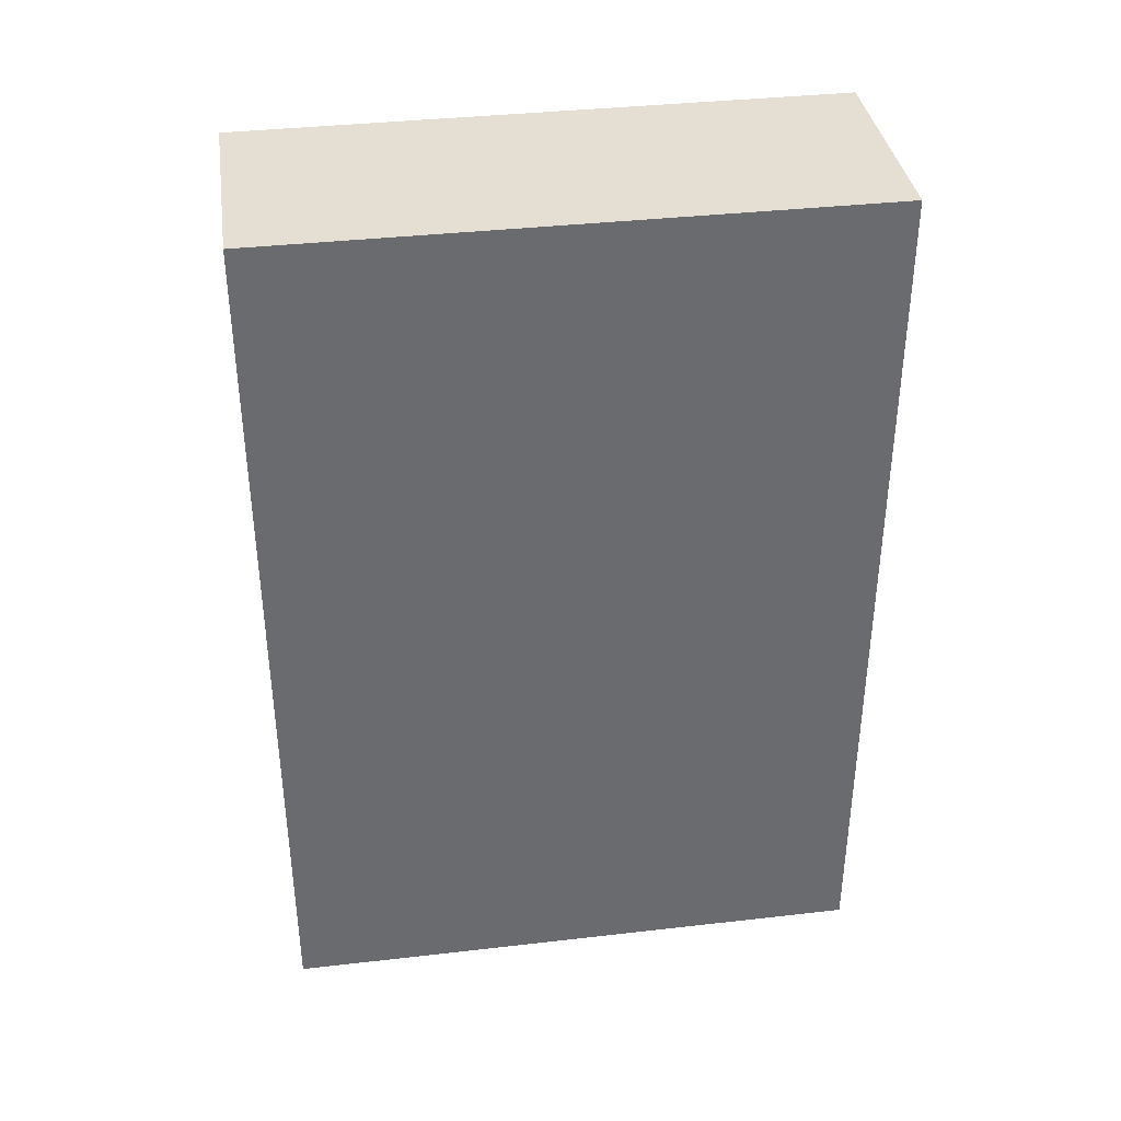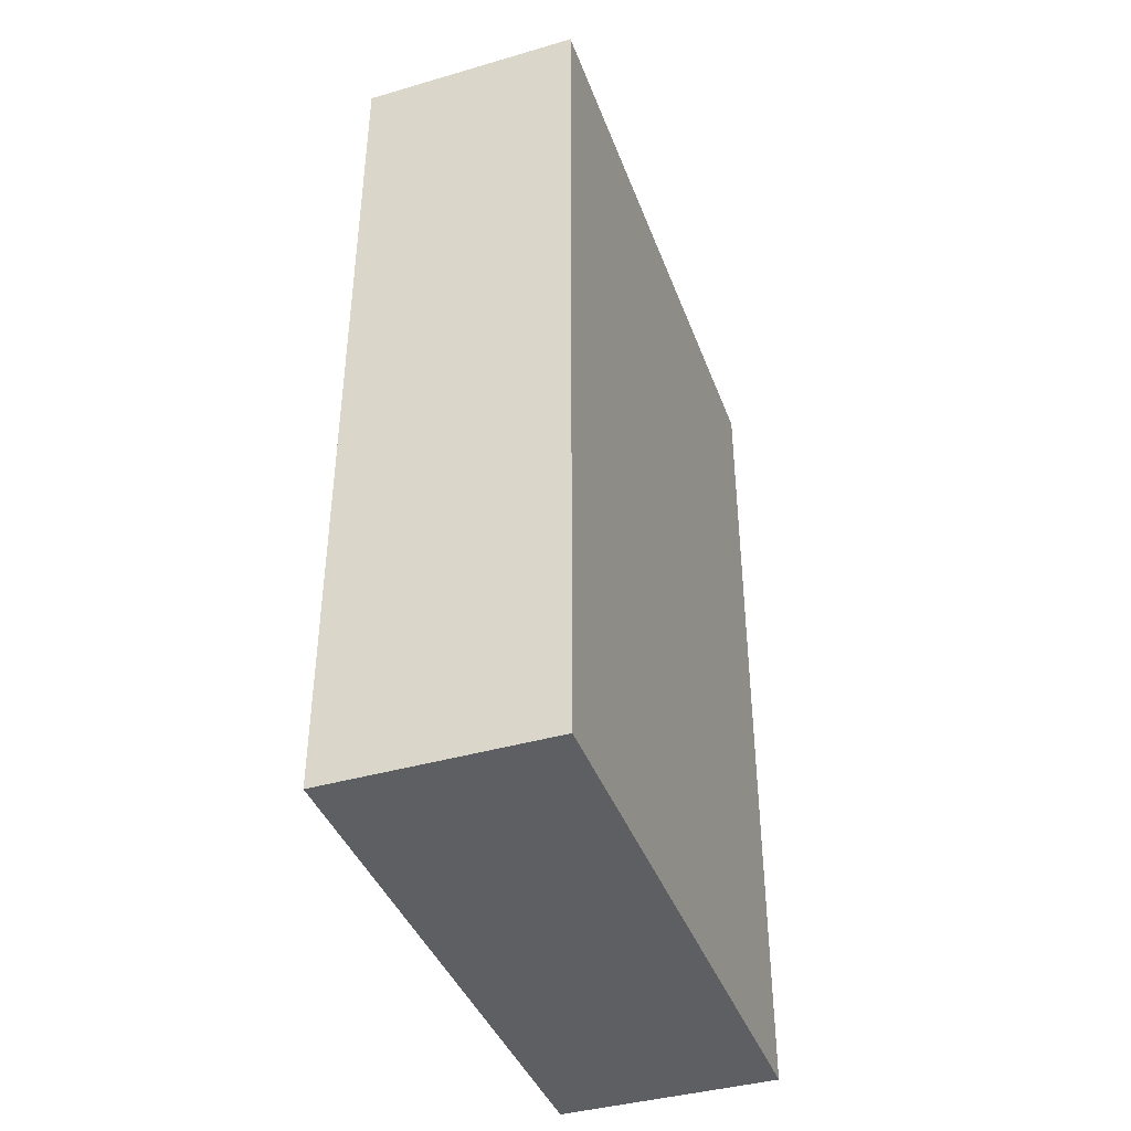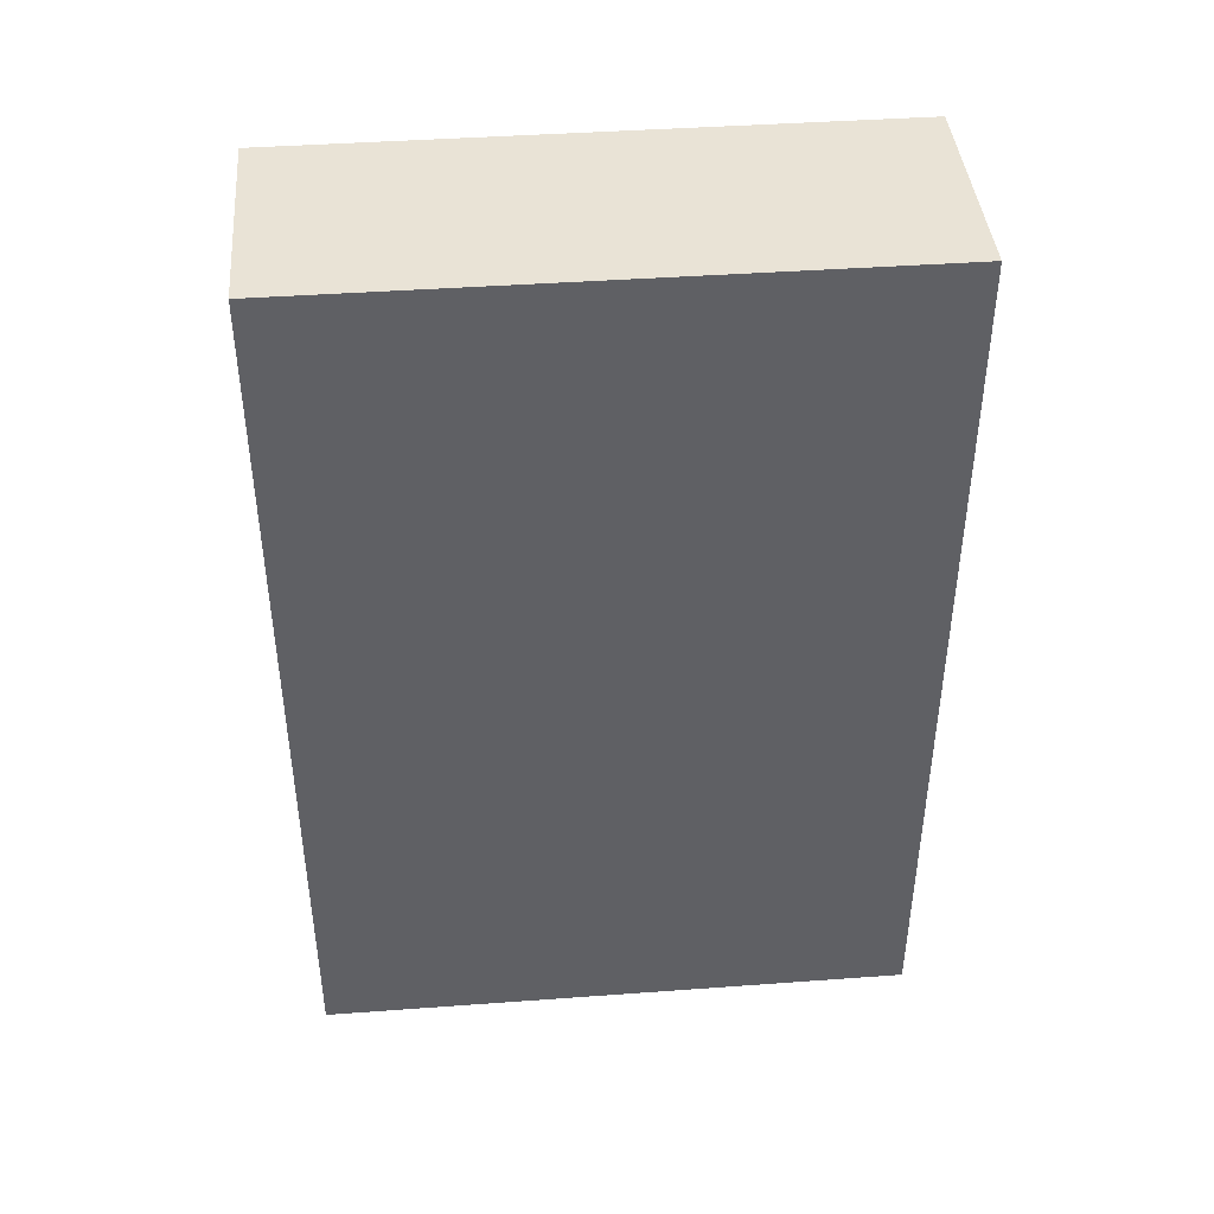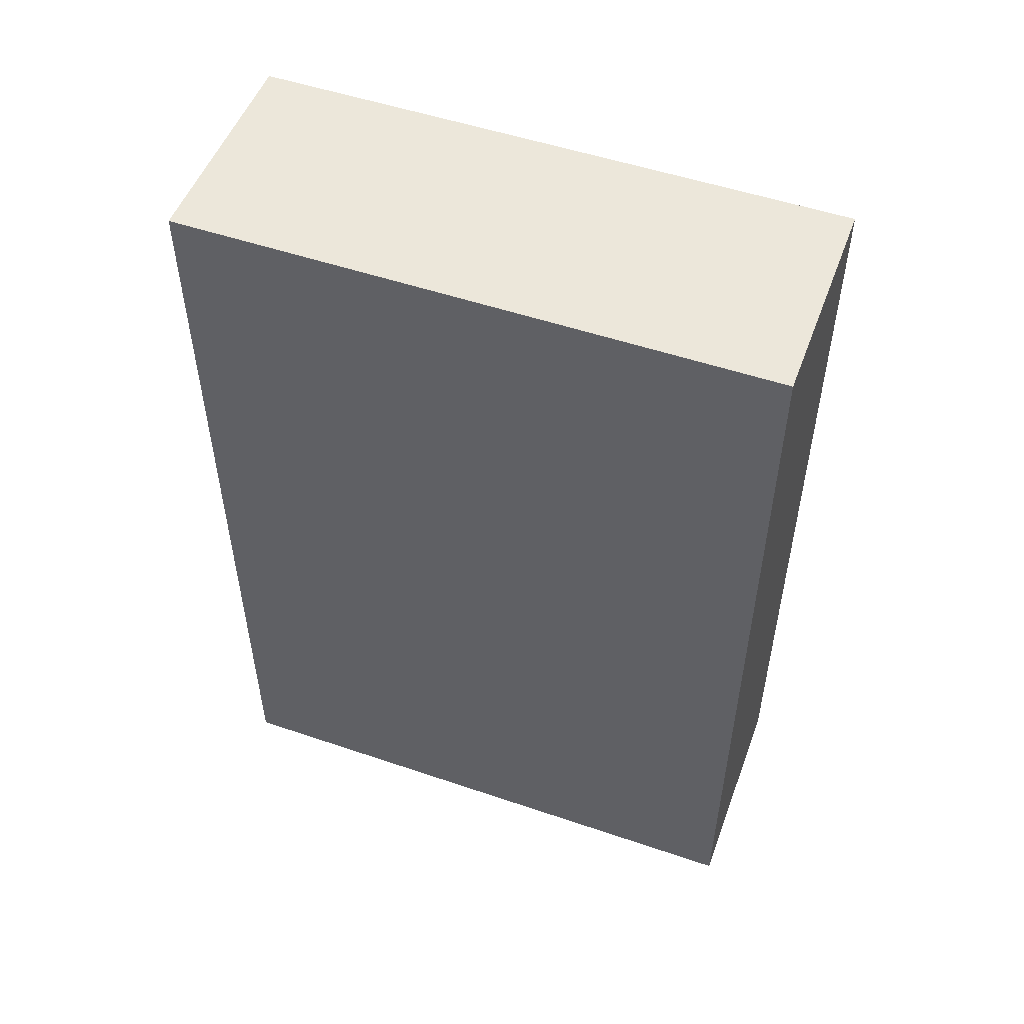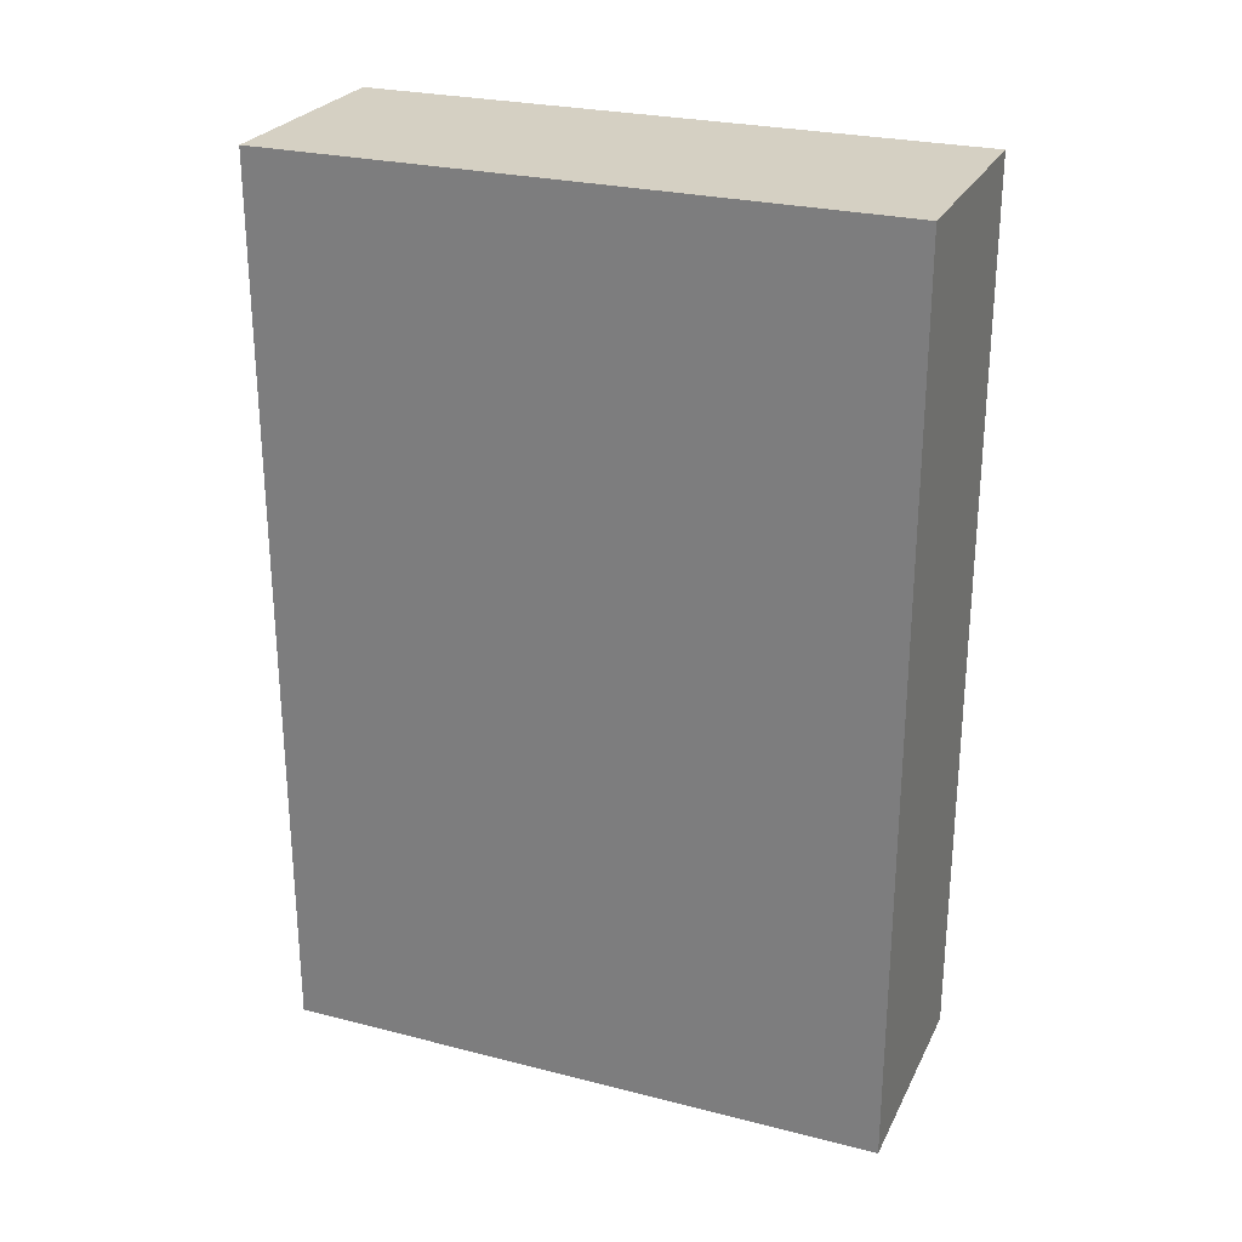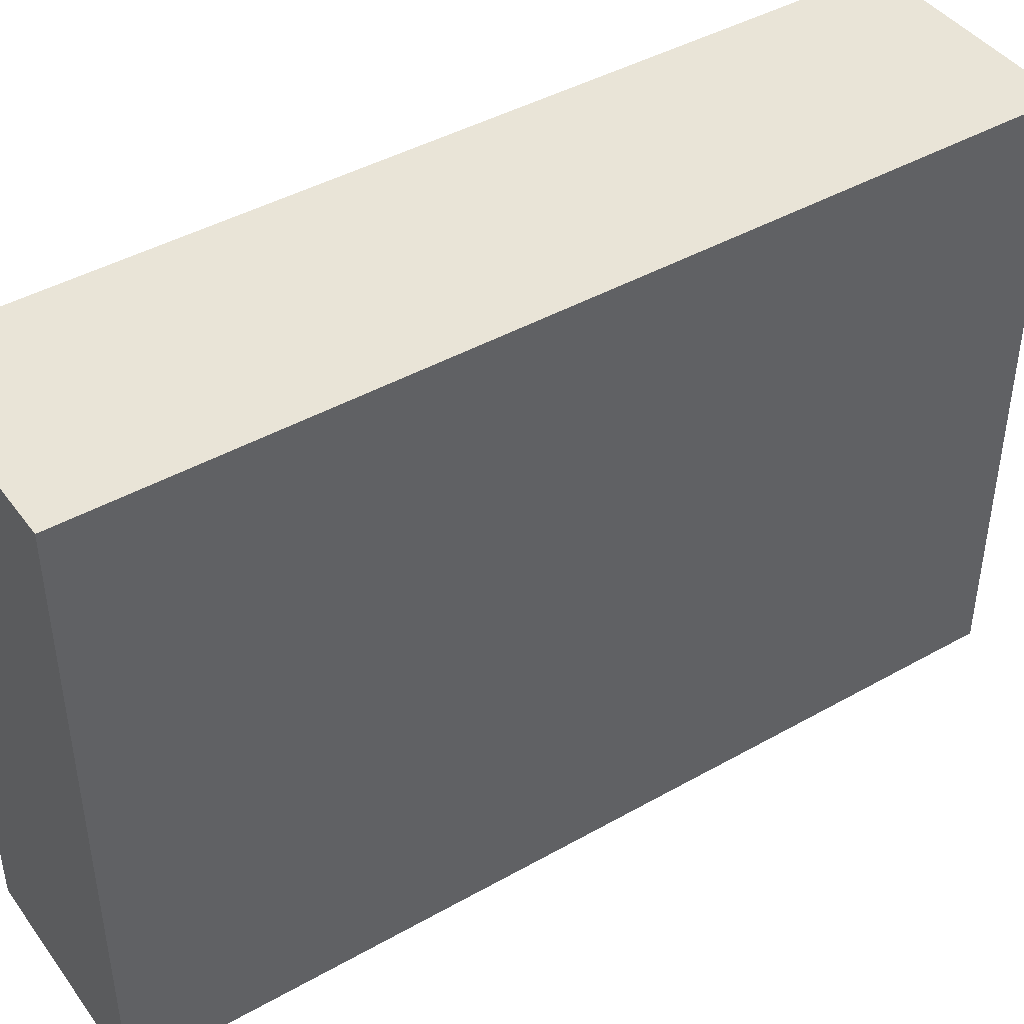
<metadata>
{"format":"obj","ext":"obj","renderer":"f3d","projection":"perspective","resolution":1024,"background":"white","views":[{"elev":37.1,"azim":-98.4,"up":"+Z"},{"elev":-40.6,"azim":-160.5,"up":"+Z"},{"elev":42.1,"azim":85.0,"up":"+Z"},{"elev":51.9,"azim":-69.8,"up":"+Z"},{"elev":26.3,"azim":111.8,"up":"+Z"},{"elev":43.4,"azim":-123.7,"up":"+Y"}]}
</metadata>
<code>
v  -23.13 0 40.31
v  -23.13 0 -5.633
v  -11.5 0 -5.633
v  -11.5 0 40.31
v  -23.13 31.23 40.31
v  -11.5 31.23 40.31
v  -11.5 31.23 -5.633
v  -23.13 31.23 -5.633
g Box001
f 1 2 3 4
f 5 6 7 8
f 1 4 6 5
f 4 3 7 6
f 3 2 8 7
f 2 1 5 8

</code>
